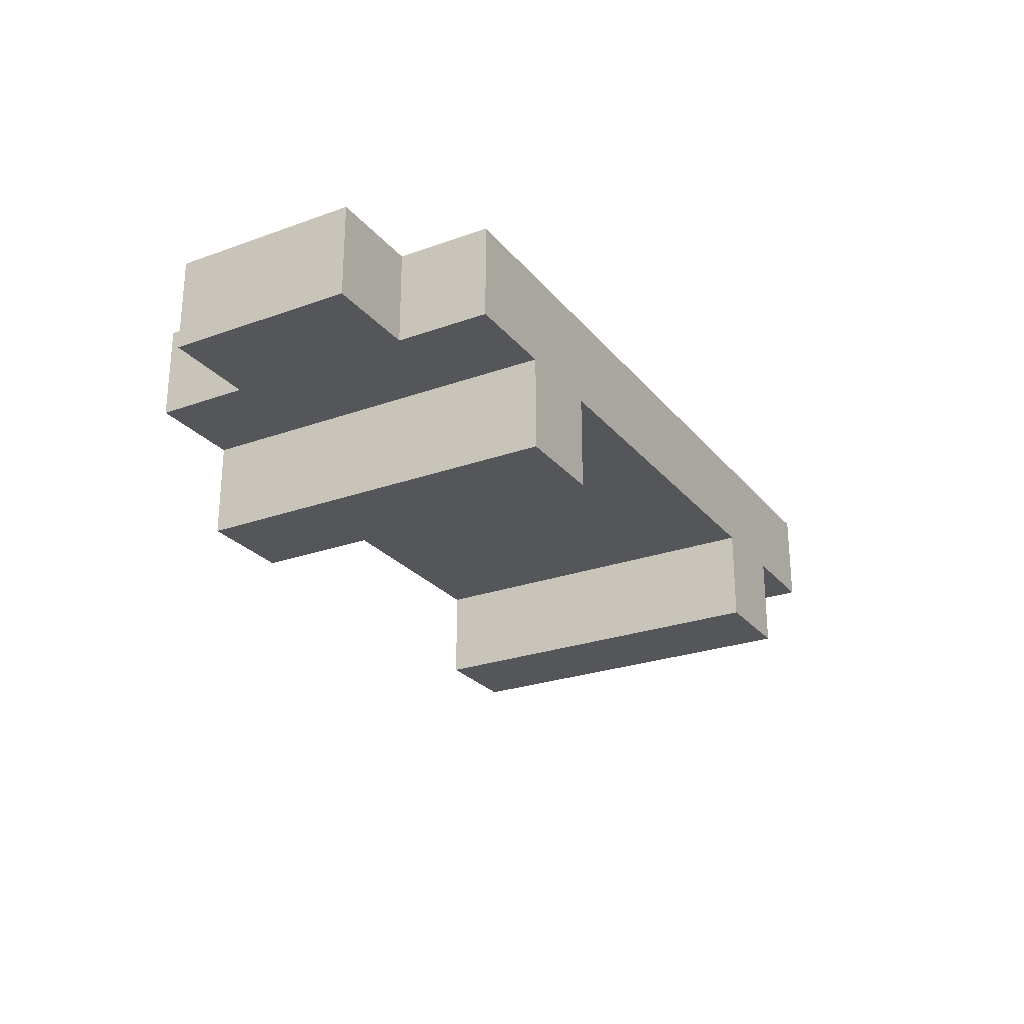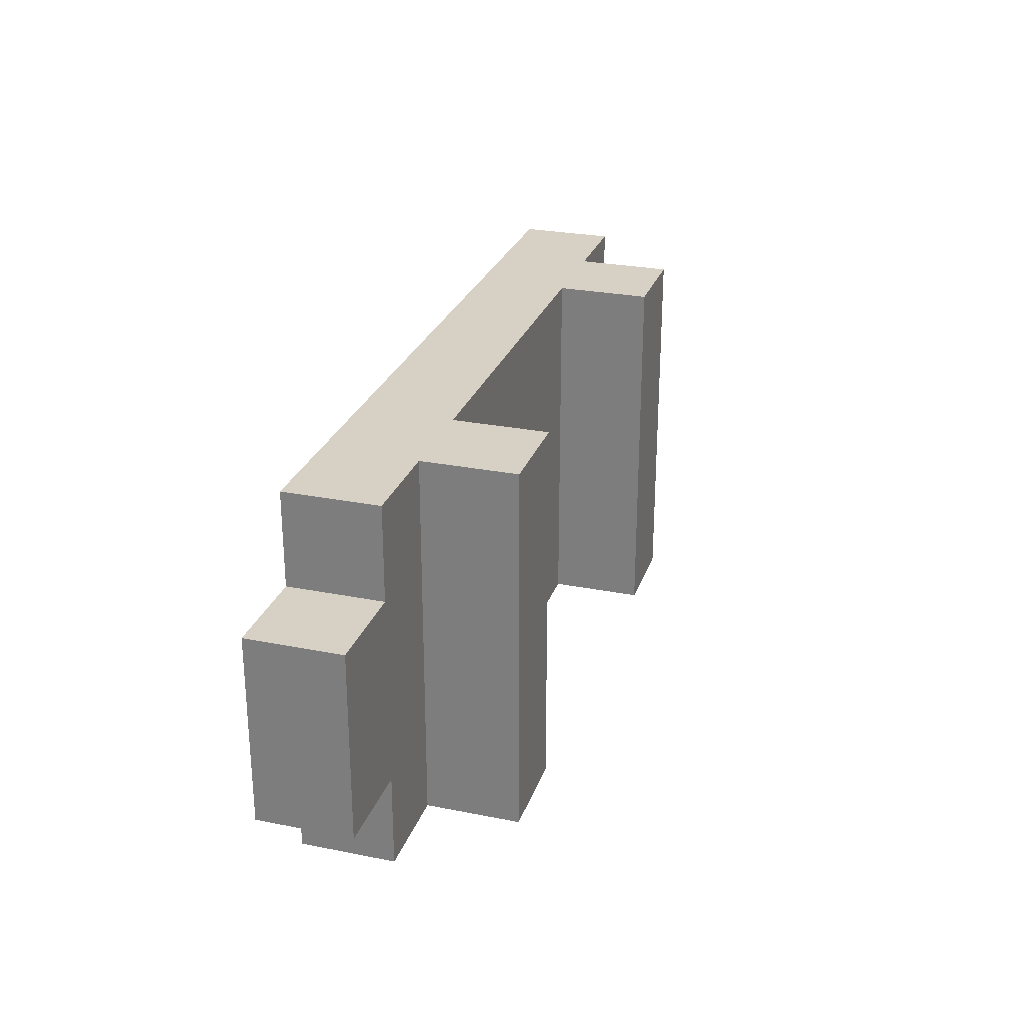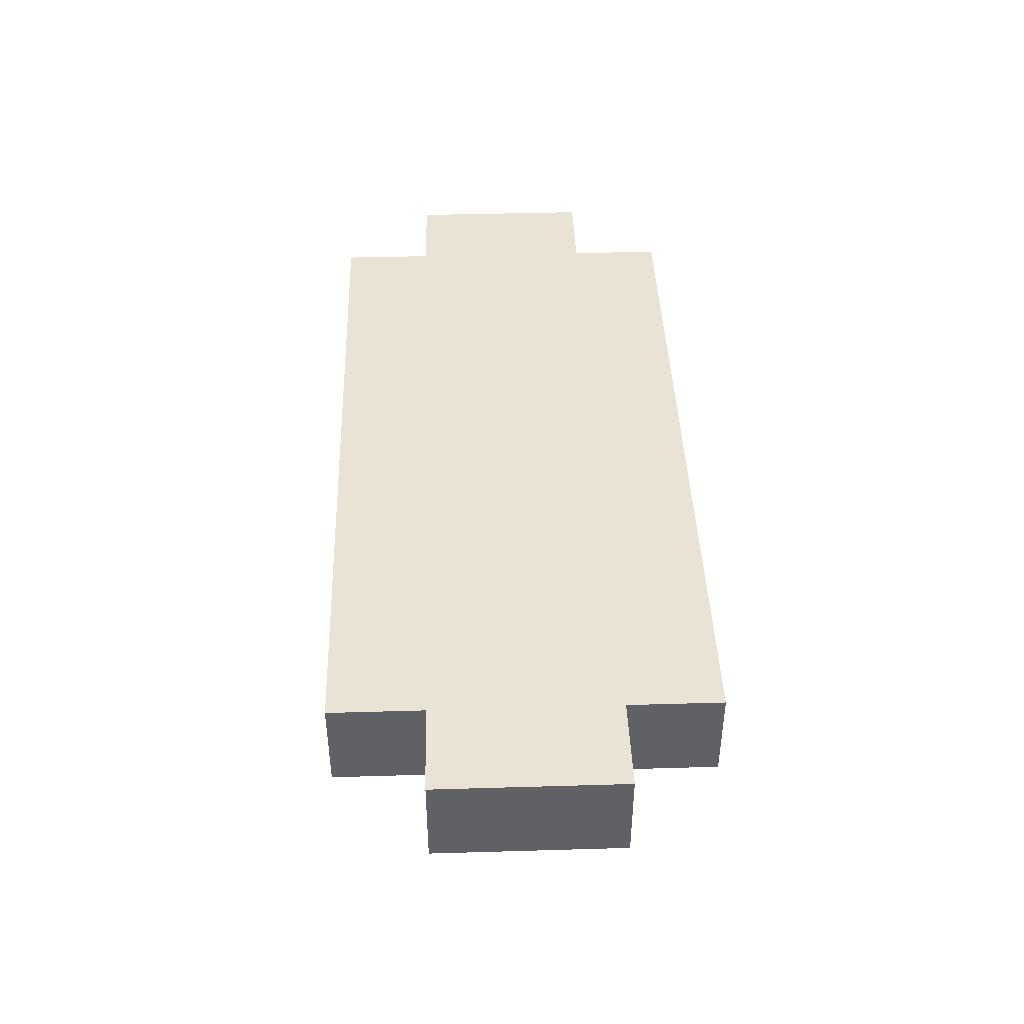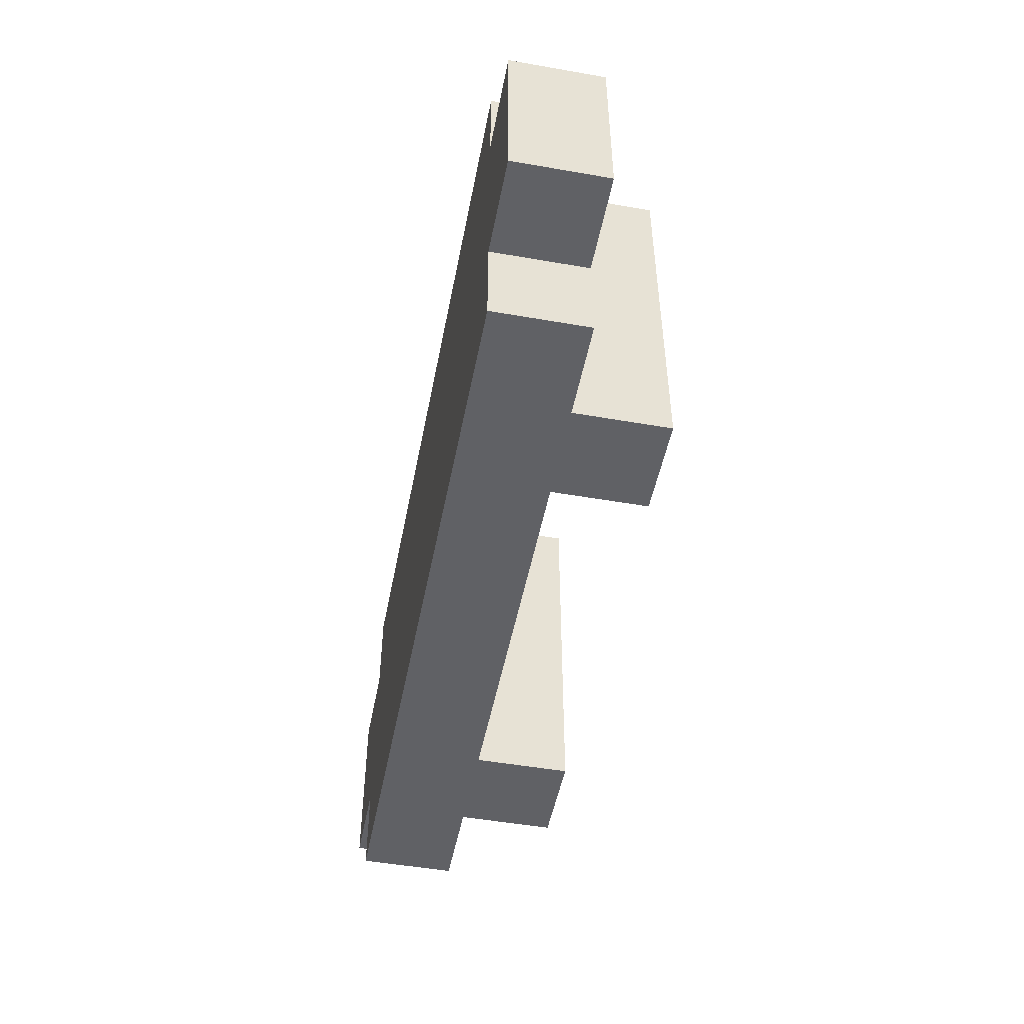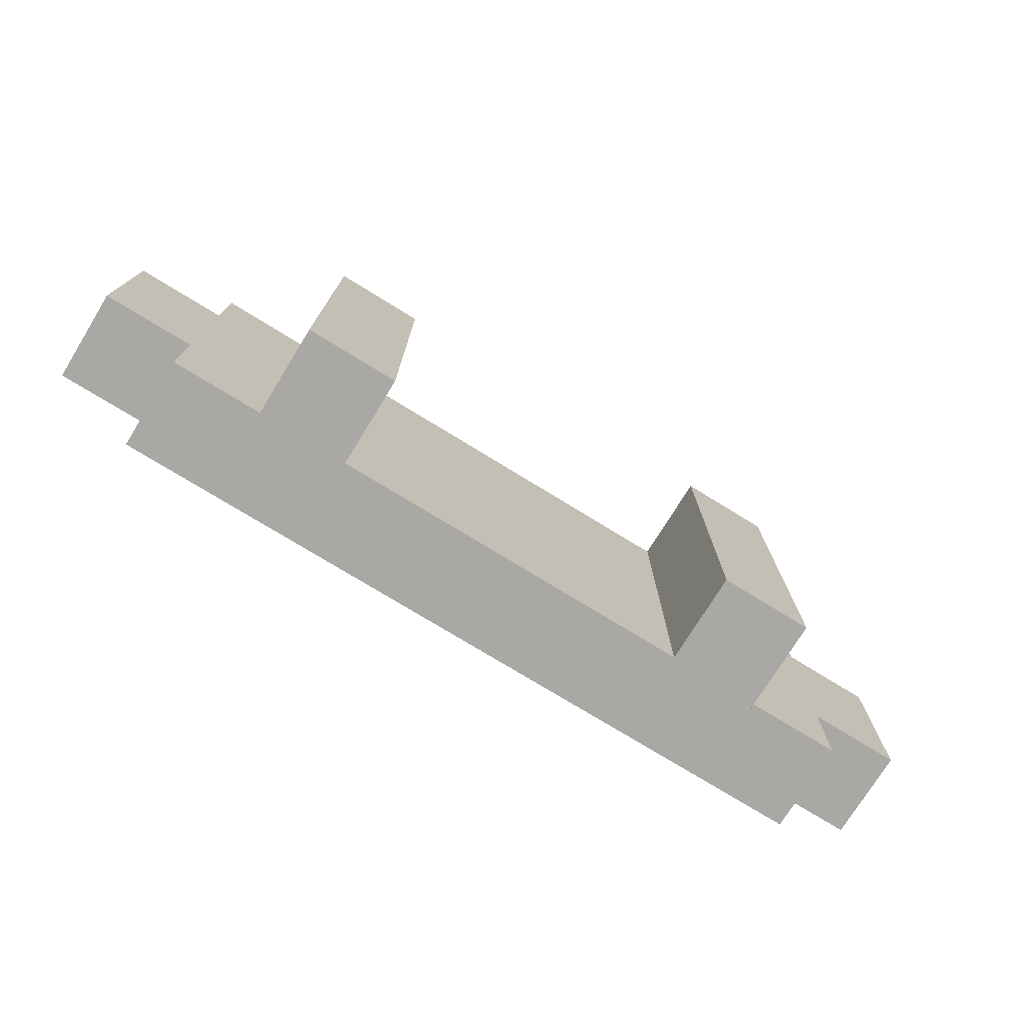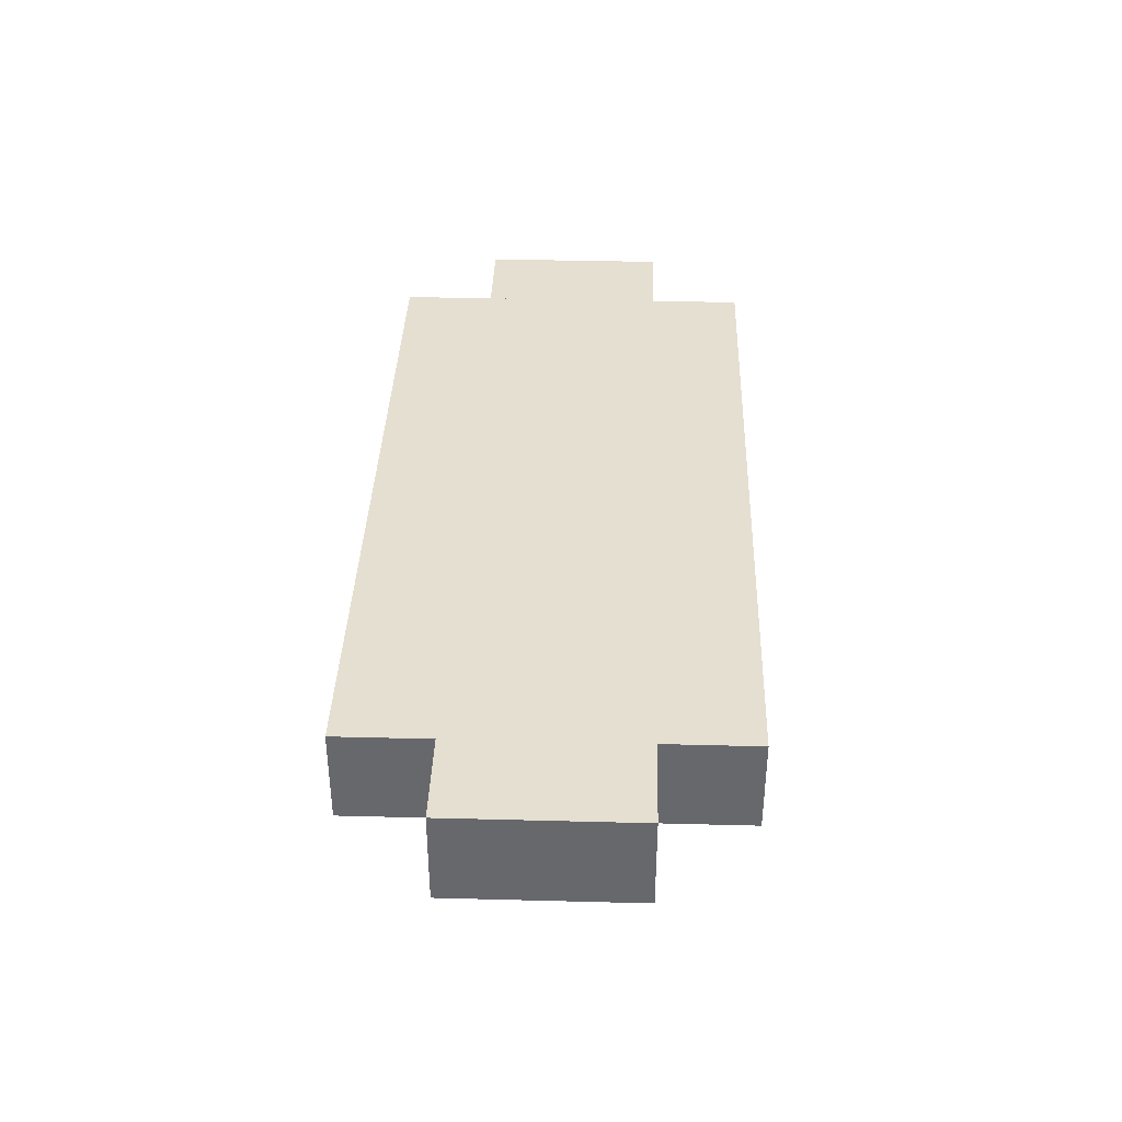
<metadata>
{"format":"obj","ext":"obj","renderer":"f3d","projection":"perspective","resolution":1024,"background":"white","views":[{"elev":-25.6,"azim":119.9,"up":"+Y"},{"elev":26.9,"azim":-72.8,"up":"+Z"},{"elev":42.3,"azim":88.0,"up":"+Y"},{"elev":-49.6,"azim":-100.9,"up":"+Z"},{"elev":-75.1,"azim":-31.6,"up":"+Z"},{"elev":37.3,"azim":91.9,"up":"+Y"}]}
</metadata>
<code>
v 2 1 -4
v 2 0 -4
v -4 0 -4
v -4 1 -4
v 3 1 -4
v 3 -1 -4
v 2 -1 -4
v -4 1 -3
v -4 0 -3
v -5 0 -3
v -5 1 -3
v -2 0 -4
v -2 -1 -4
v -3 -1 -4
v -3 0 -4
v 4 1 -4
v 4 0 -4
v 3 0 -4
v 5 1 -3
v 5 0 -3
v 4 0 -3
v 4 1 -3
v -4 1 0
v -4 0 0
v 2 0 0
v 2 1 0
v 2 -1 0
v 3 -1 0
v 3 1 0
v -5 1 -1
v -5 0 -1
v -4 0 -1
v -4 1 -1
v -3 0 0
v -3 -1 0
v -2 -1 0
v -2 0 0
v 3 0 0
v 4 0 0
v 4 1 0
v 4 1 -1
v 4 0 -1
v 5 0 -1
v 5 1 -1
g Box_26
f 1 2 3 4
f 5 6 7 1
f 8 9 10 11
f 12 13 14 15
f 16 17 18 5
f 19 20 21 22
f 23 24 25 26
f 26 27 28 29
f 30 31 32 33
f 34 35 36 37
f 29 38 39 40
f 41 42 43 44
f 15 14 35 34
f 2 7 27 25
f 11 10 31 30
f 4 3 9 8
f 33 32 24 23
f 37 36 13 12
f 38 28 6 18
f 44 43 20 19
f 22 21 17 16
f 40 39 42 41
f 4 23 40 16
f 11 30 33 8
f 22 41 44 19
f 37 12 2 25
f 24 3 15 34
f 35 14 13 36
f 27 7 6 28
f 38 18 17 39
f 31 10 9 32
f 42 21 20 43

</code>
